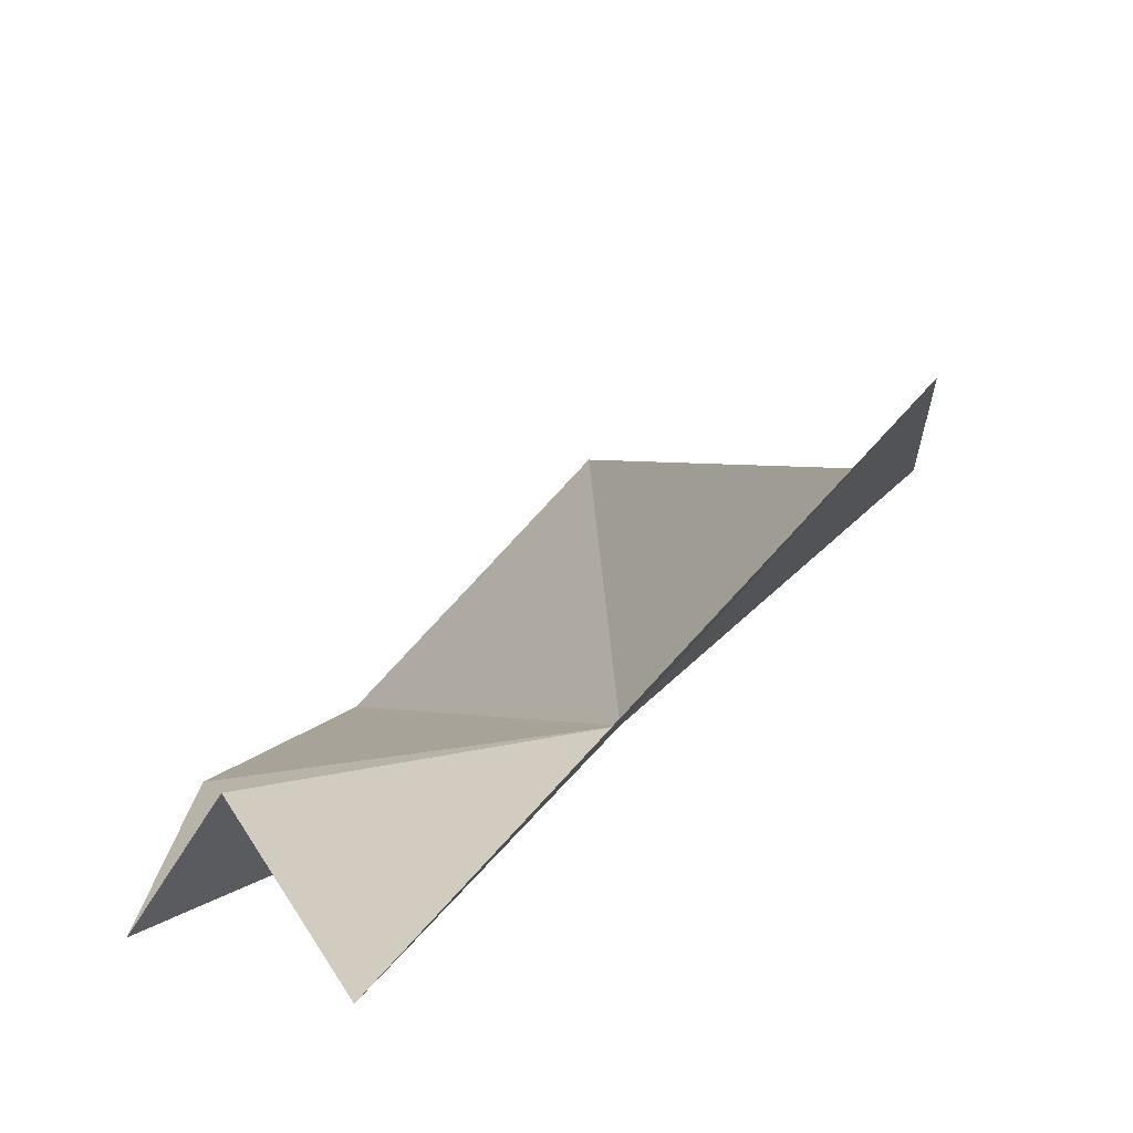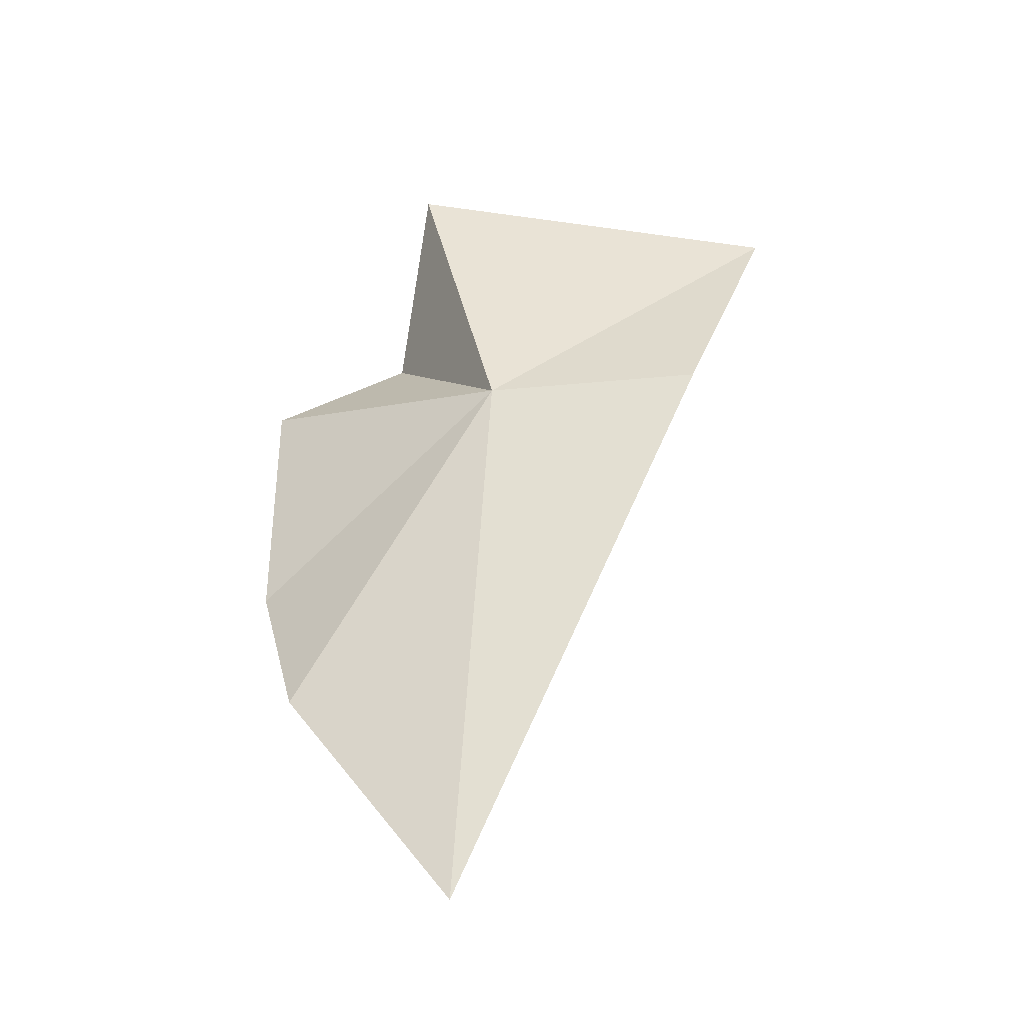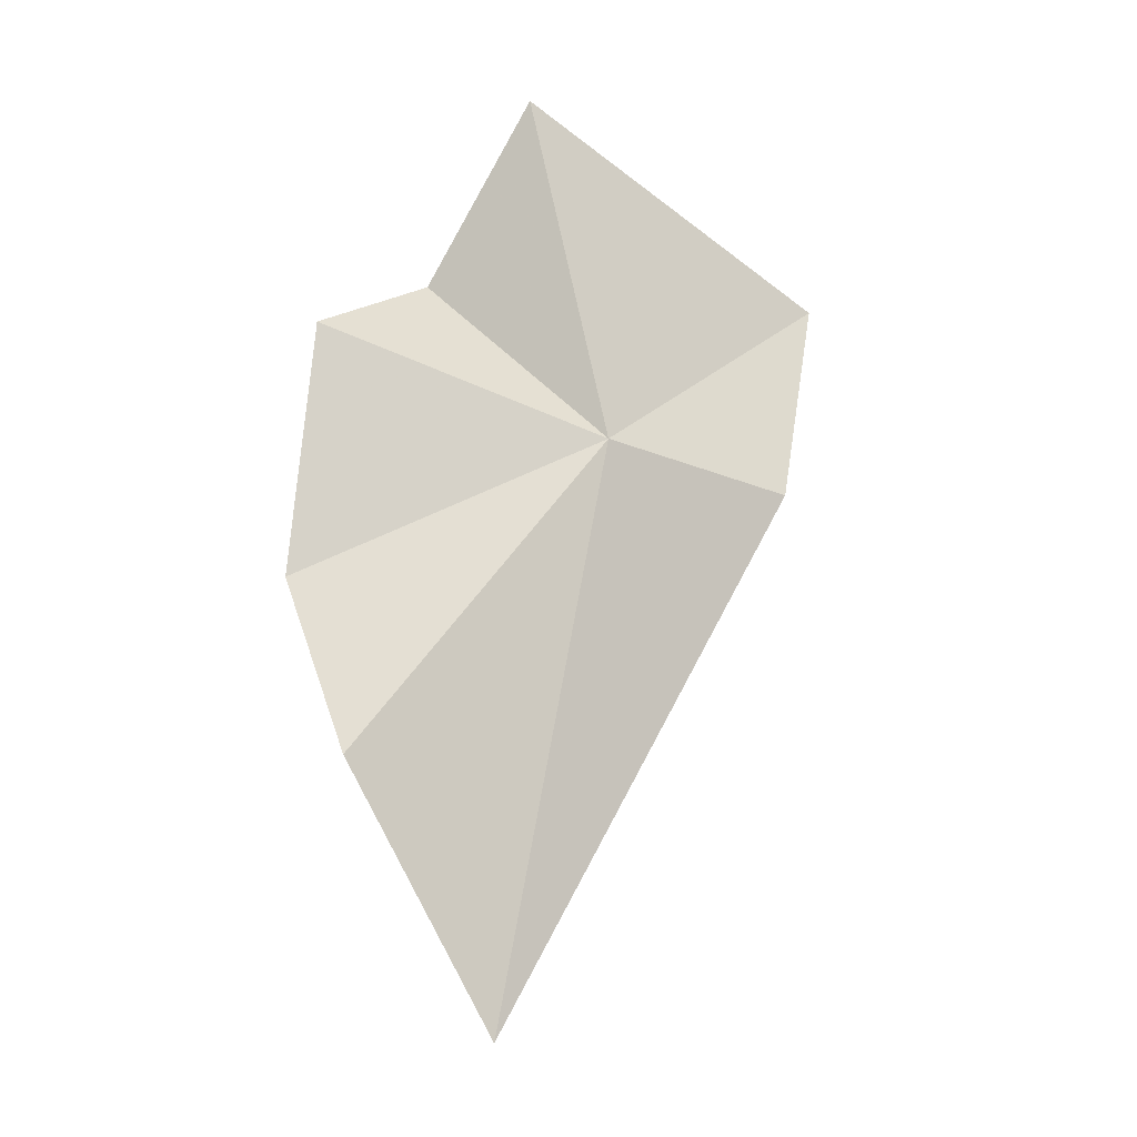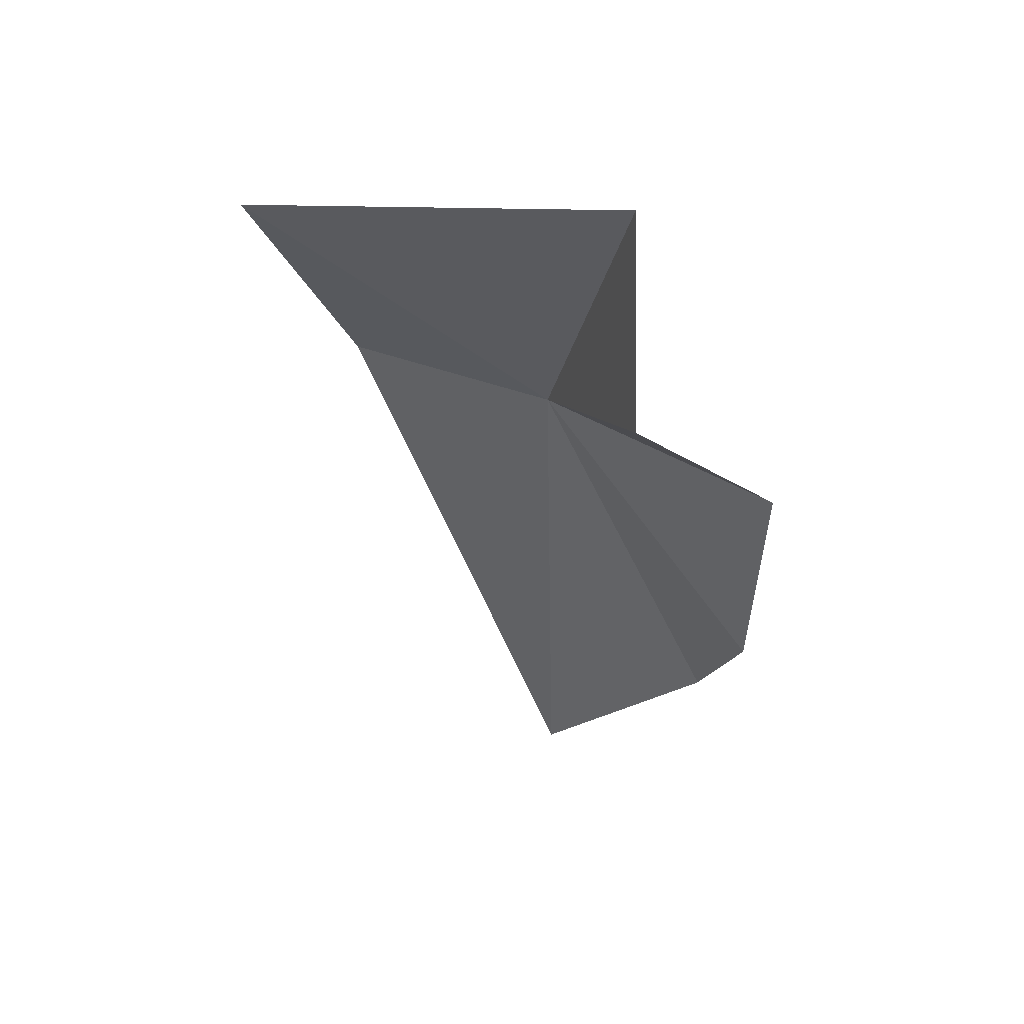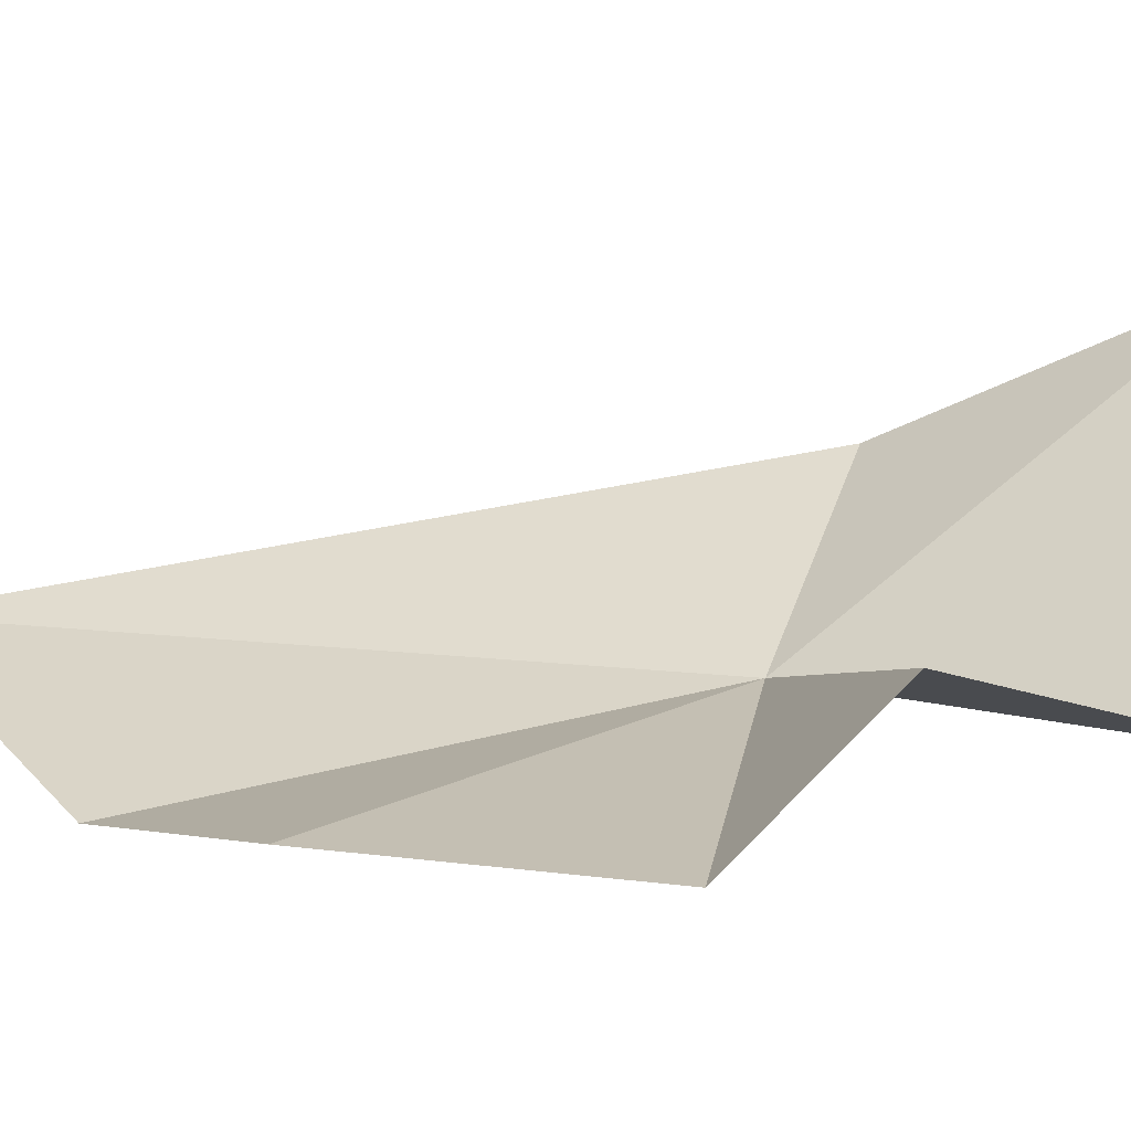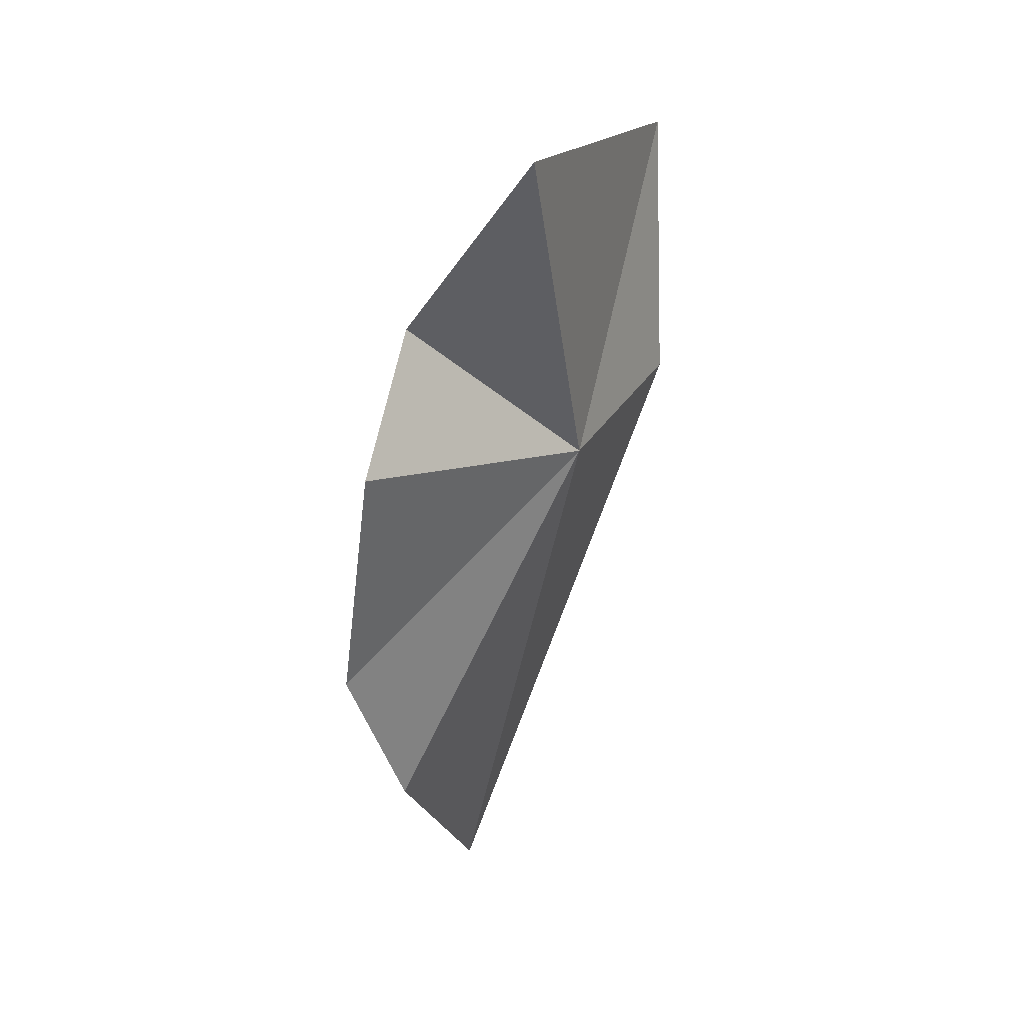
<metadata>
{"format":"obj","ext":"obj","renderer":"f3d","projection":"perspective","resolution":1024,"background":"white","views":[{"elev":12.5,"azim":9.9,"up":"+Y"},{"elev":-41.9,"azim":51.9,"up":"+Z"},{"elev":-19.7,"azim":8.7,"up":"+Z"},{"elev":57.9,"azim":-116.3,"up":"+Z"},{"elev":-2.5,"azim":-61.4,"up":"+Y"},{"elev":34.1,"azim":-21.1,"up":"+Z"}]}
</metadata>
<code>
v 4.952 -24.65 6.733
v 0.7351 -24.6 10.84
v -1.123 -27.19 8.833
v 9.33 -19.04 12.26
v 8.662 -21.2 6.505
v 3.311 -25.72 14.87
v -1.698 -26.76 3.091
v 2.34 -23.68 -6.337
v -0.3449 -26.59 -0.7968
f 1 2 3
f 1 5 4
f 1 4 6
f 1 6 2
f 1 3 7
f 1 8 5
f 1 7 9
f 1 9 8

</code>
